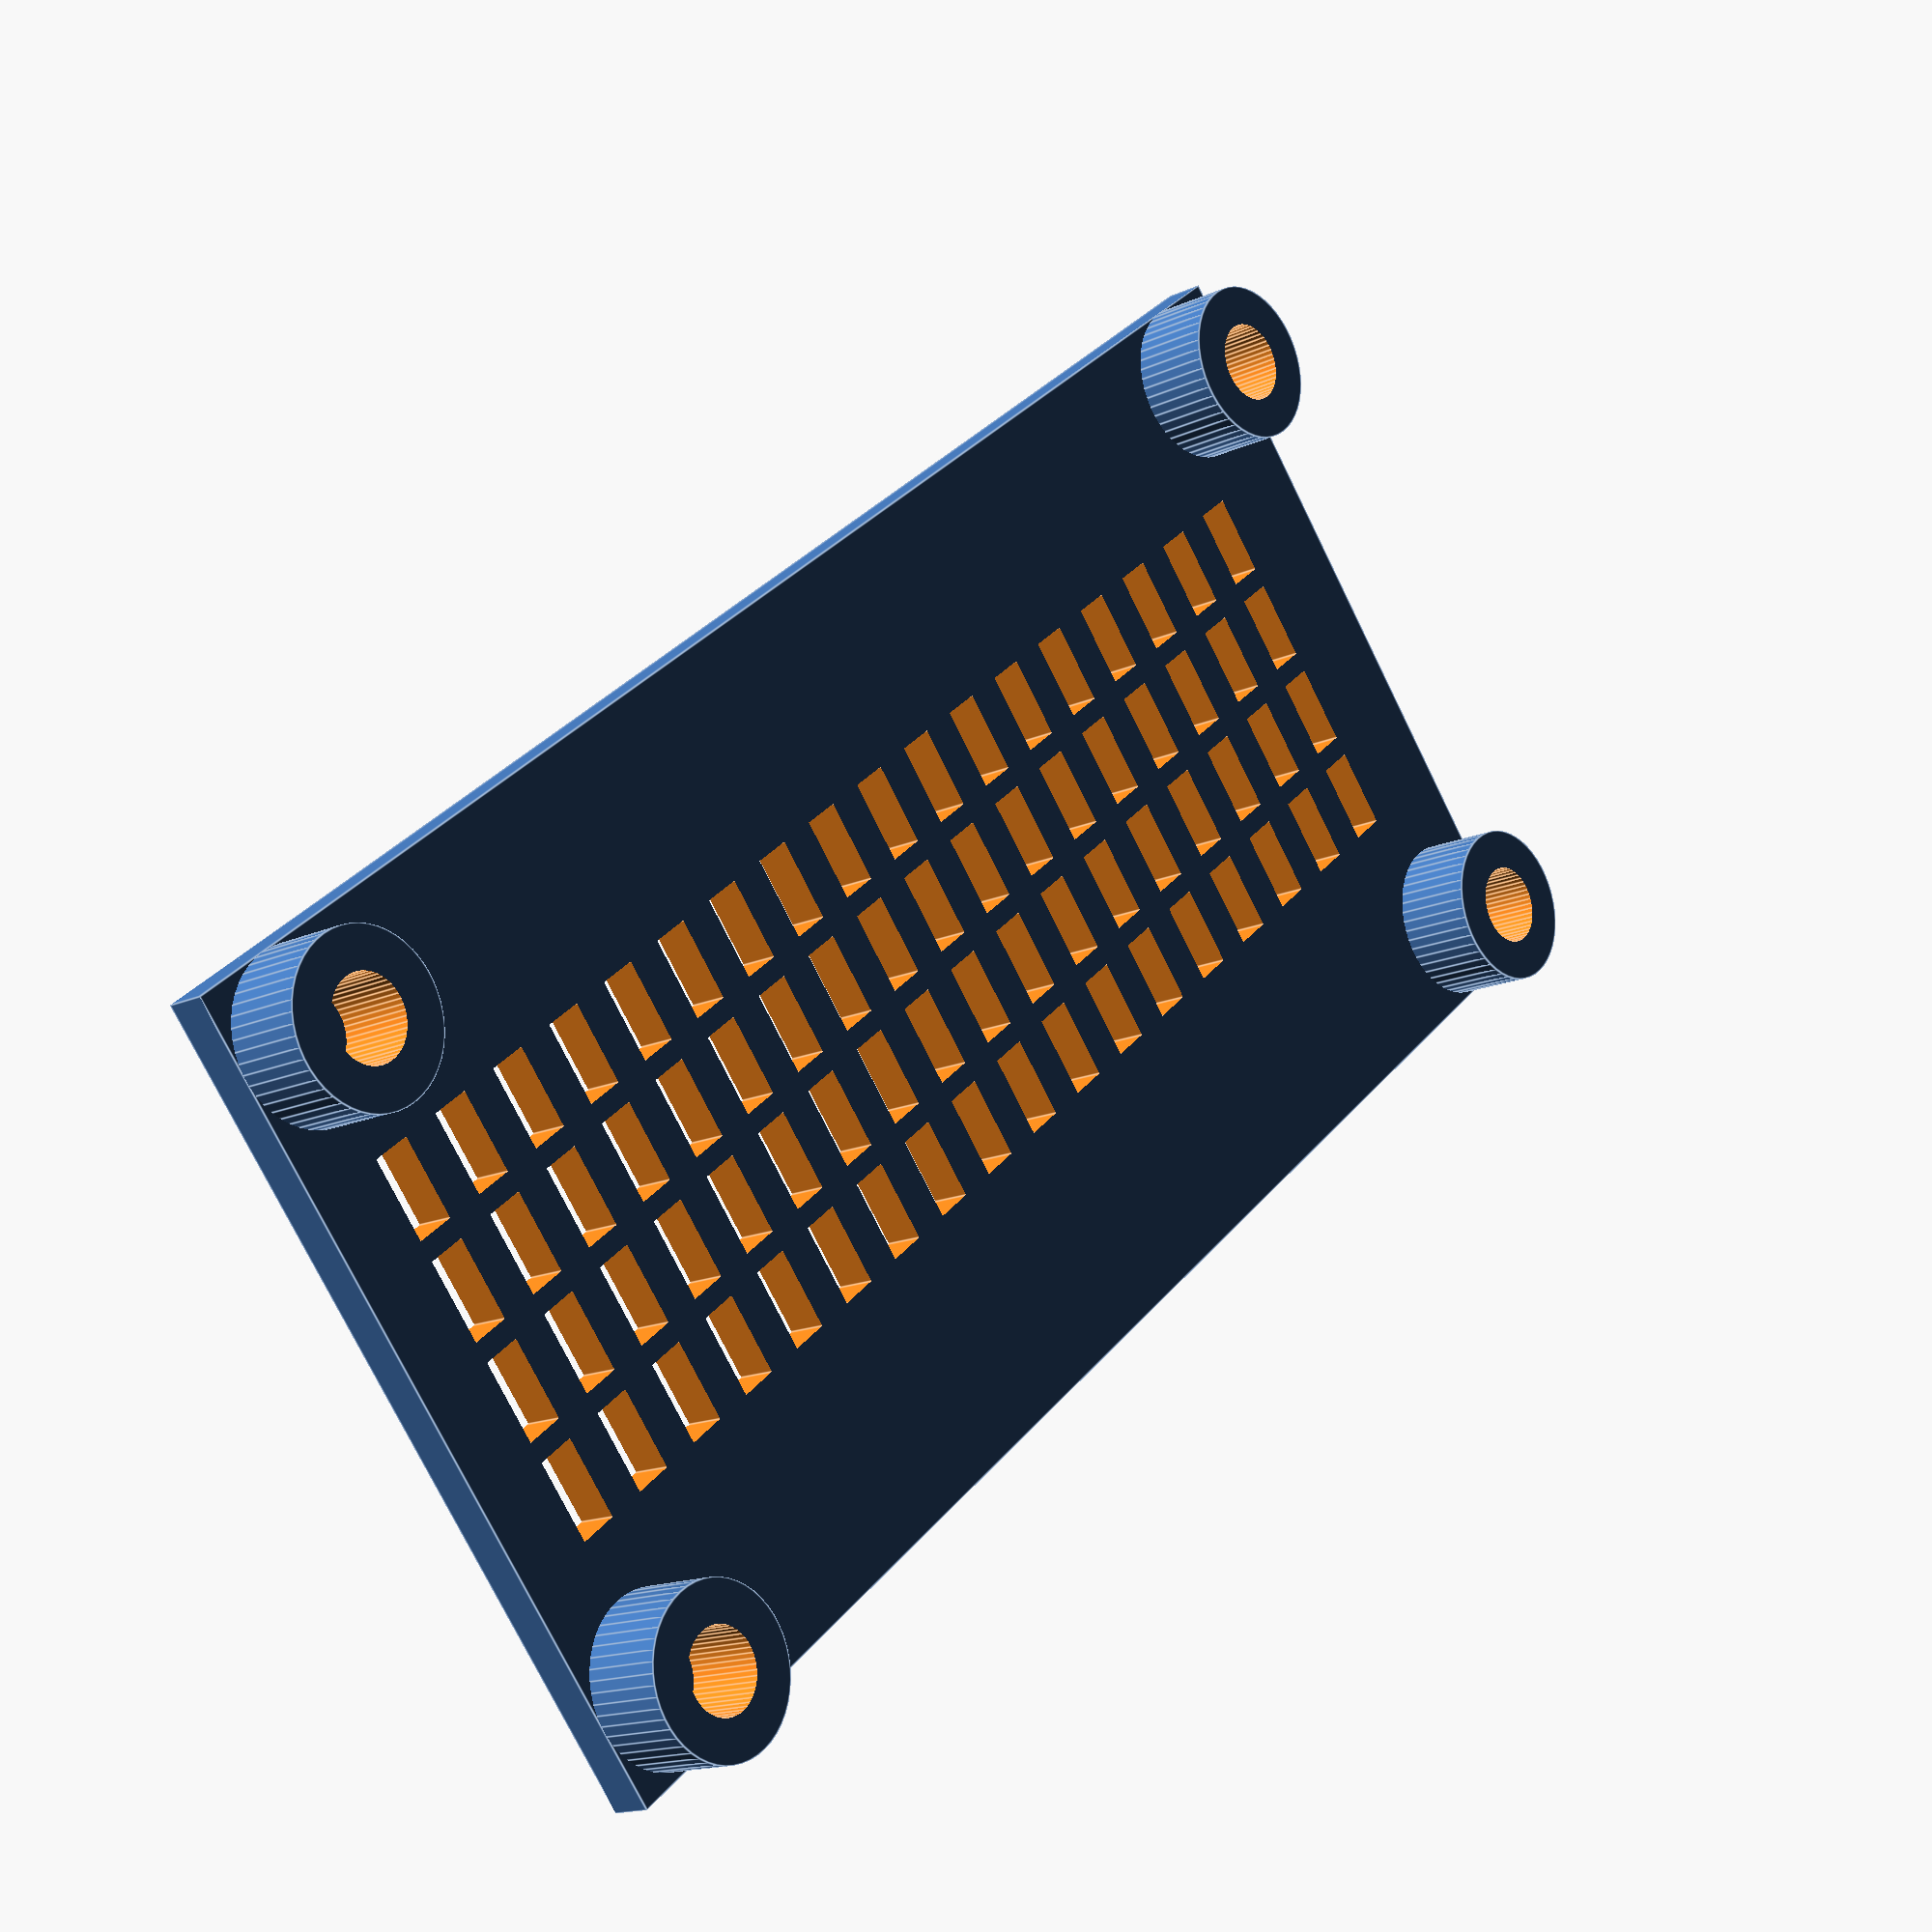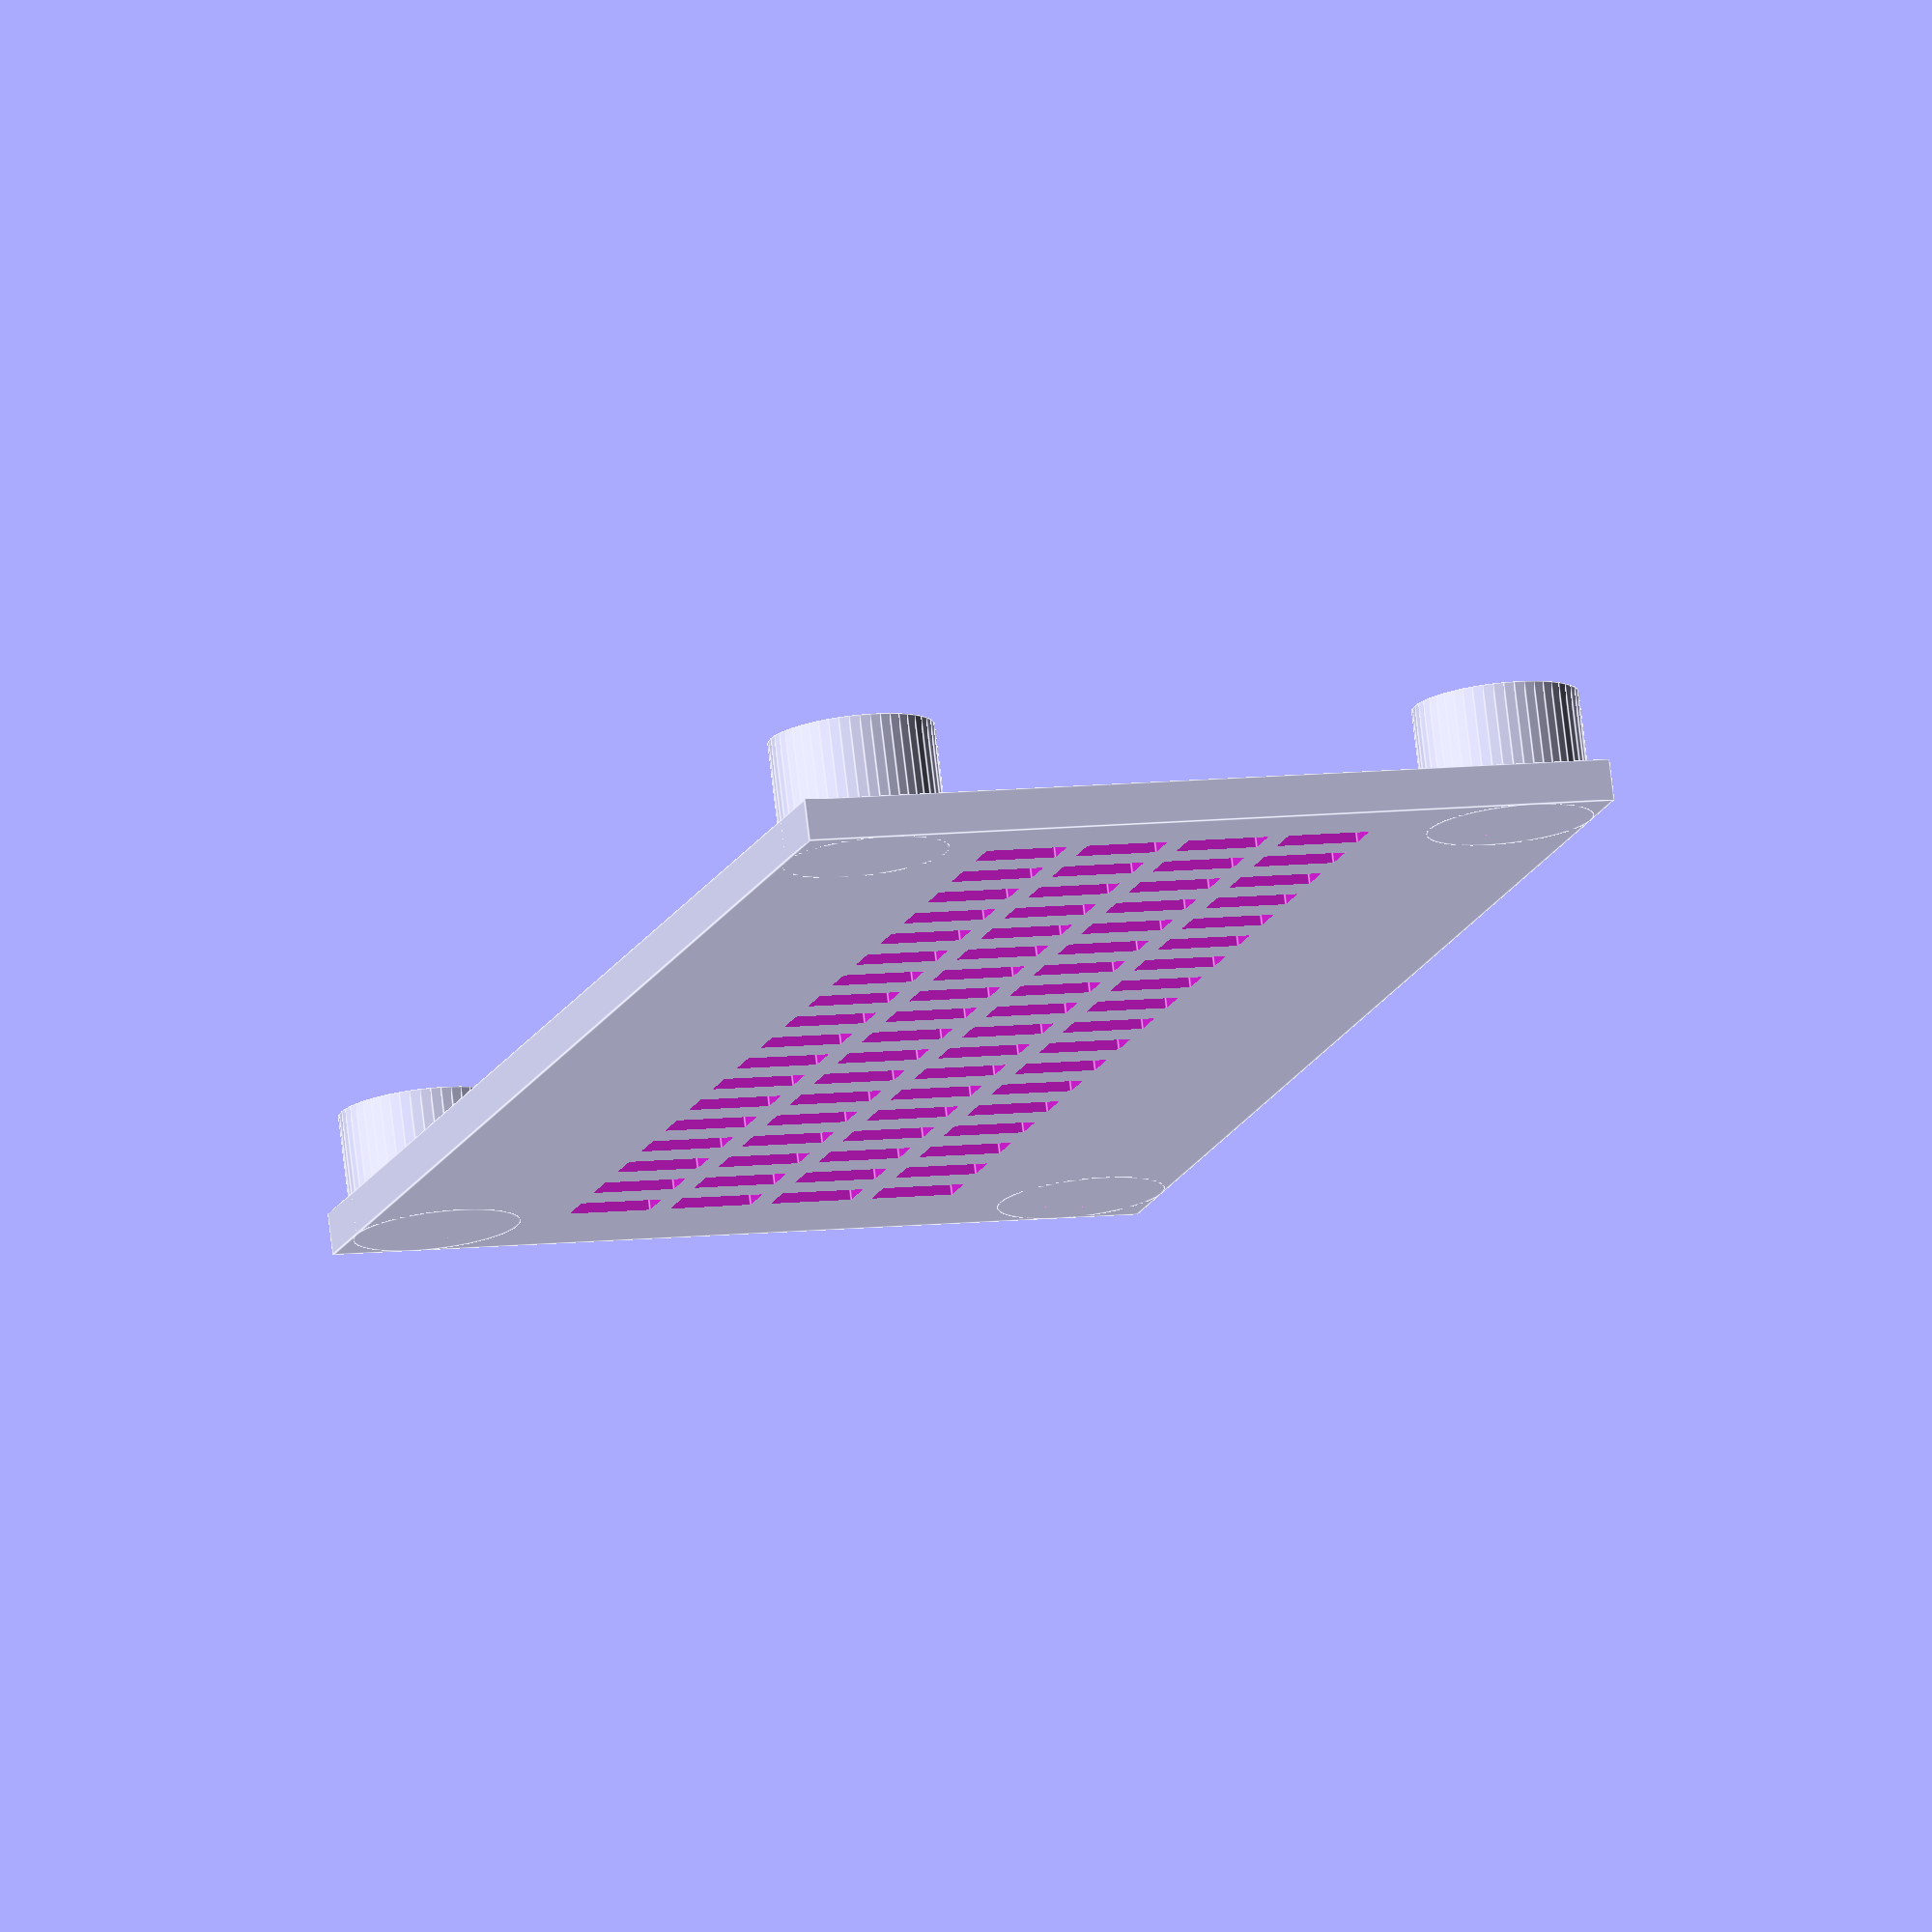
<openscad>
// variable description
breite = 80; // [30:200]
tiefe  = 40; // [30:100]
hoehe = 2; // [2.0:4.0]
durchm1 = 4; // [2,3,4,5]
steghoehe = 5; // [0:20]
bohrung = 0; //[1:Nein,0:ja]
/* [Hidden] */
rundung=durchm1; steg = steghoehe+hoehe; $fn=50;
translate ([-tiefe/2,-breite/2,0])     {
lochplatte (breite,tiefe,hoehe);      
if (bohrung==1) {ecksteg1(breite,tiefe,hoehe,durchm1);}
else {ecksteg(breite,tiefe,steg,durchm1);}   }
module lochplatte (breite,tiefe,hoehe) {
difference() {
cube([tiefe,breite,hoehe], center=false);
   for (b =[10:5:tiefe-15]) {
    for (a =[4:4:breite-6]) {
    translate ([b,a,-1]) {cube ([4,2,hoehe+2], center=false);}
    }}}}   
module ecksteg1 (breite,tiefe,hoehe,rundung) { 
    translate ([rundung,rundung,0]){steg1 (breite,tiefe,hoehe,rundung);    }
    translate ([tiefe-rundung,rundung,0]){steg1 (breite,tiefe,hoehe,rundung);}
    translate ([tiefe-rundung,breite-rundung,0]){steg1 (breite,tiefe,hoehe,rundung);}    
    translate ([rundung,breite-rundung,0]){steg1 (breite,tiefe,hoehe,rundung);}    }
    module ecksteg (breite,tiefe,hoehe,rundung) { 
    translate ([rundung,rundung,0]){steg (breite,tiefe,hoehe,rundung);    }
    translate ([tiefe-rundung,rundung,0]){steg (breite,tiefe,hoehe,rundung);}
    translate ([tiefe-rundung,breite-rundung,0]){steg (breite,tiefe,hoehe,rundung);}    
    translate ([rundung,breite-rundung,0]){steg (breite,tiefe,hoehe,rundung);}       }
    module steg (breite,tiefe,hoehe,rundung) { union(){    
    difference(){        
        cylinder(steghoehe+1,rundung,rundung,center=false);    
    cylinder(steghoehe+2,rundung/2,rundung/2,center=false);}}}
     module steg1 (breite,tiefe,hoehe,rundung) { union(){           
        cylinder(steghoehe+1,rundung,rundung,center=false);    
    cylinder(steghoehe+4,rundung/2,rundung/2,center=false);}
}
</openscad>
<views>
elev=195.4 azim=230.9 roll=225.7 proj=p view=edges
elev=282.8 azim=163.5 roll=173.2 proj=o view=edges
</views>
